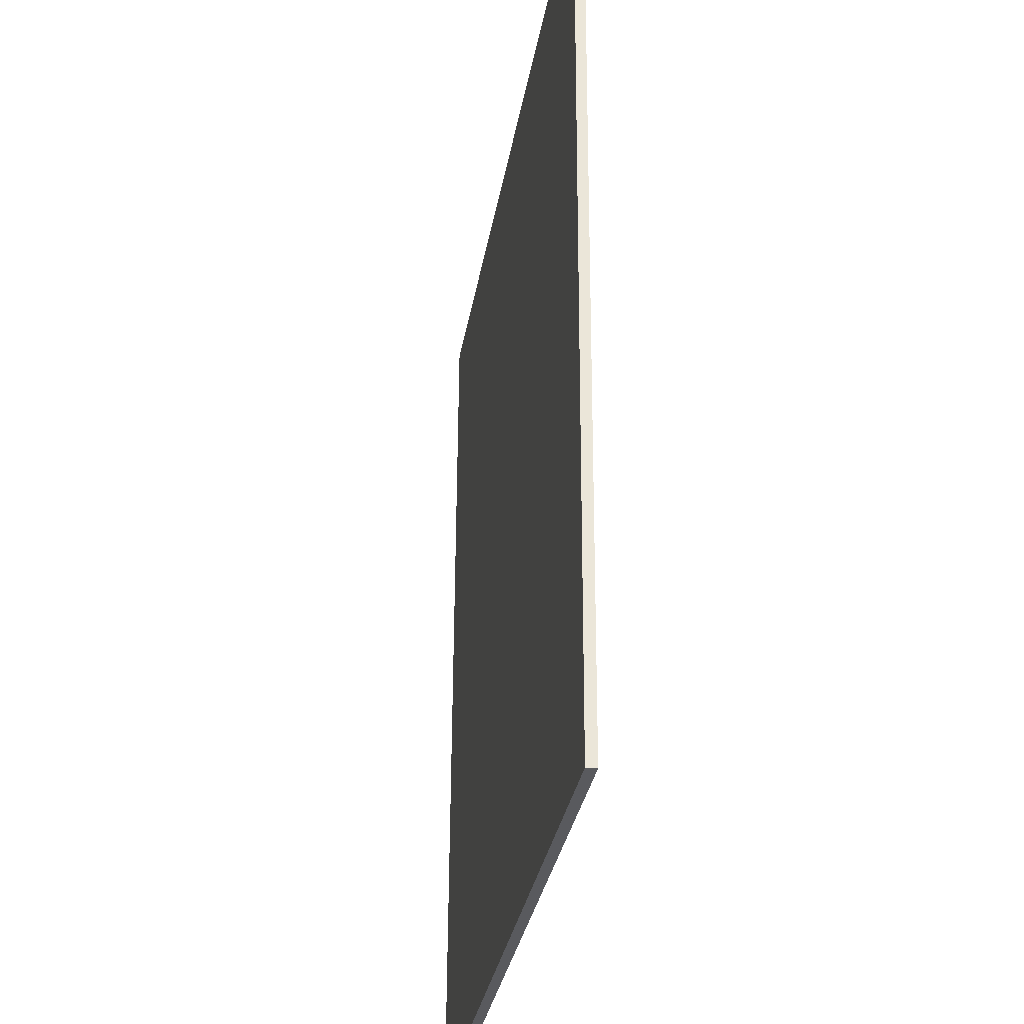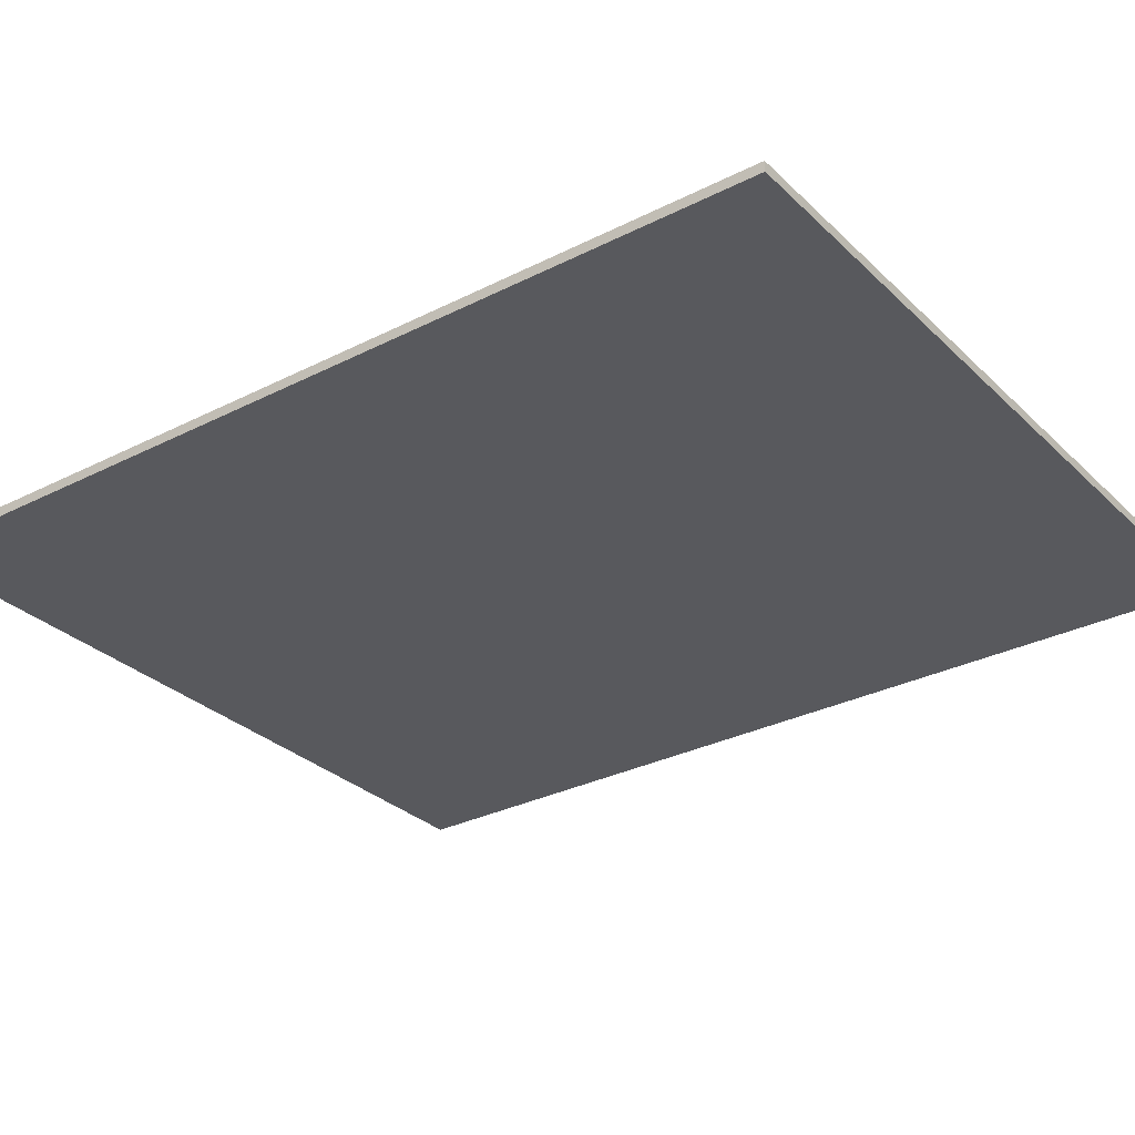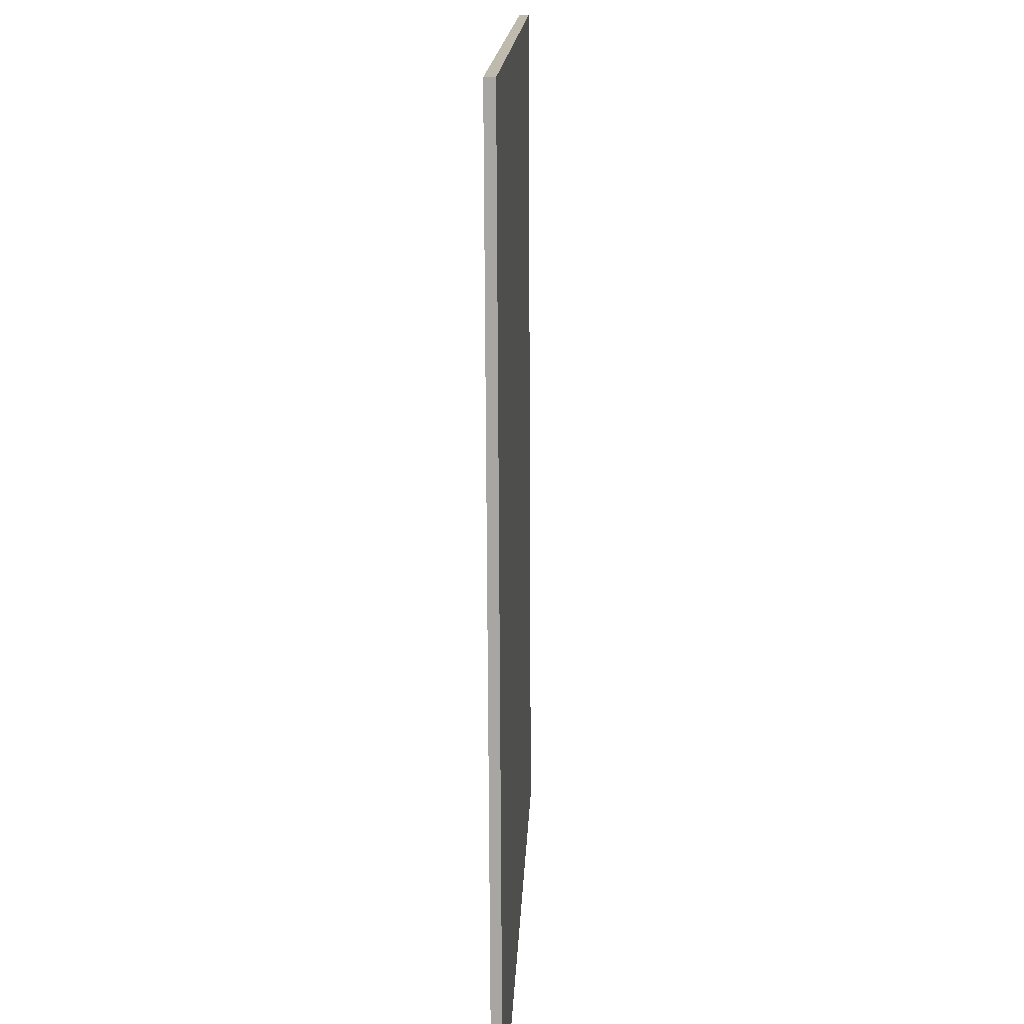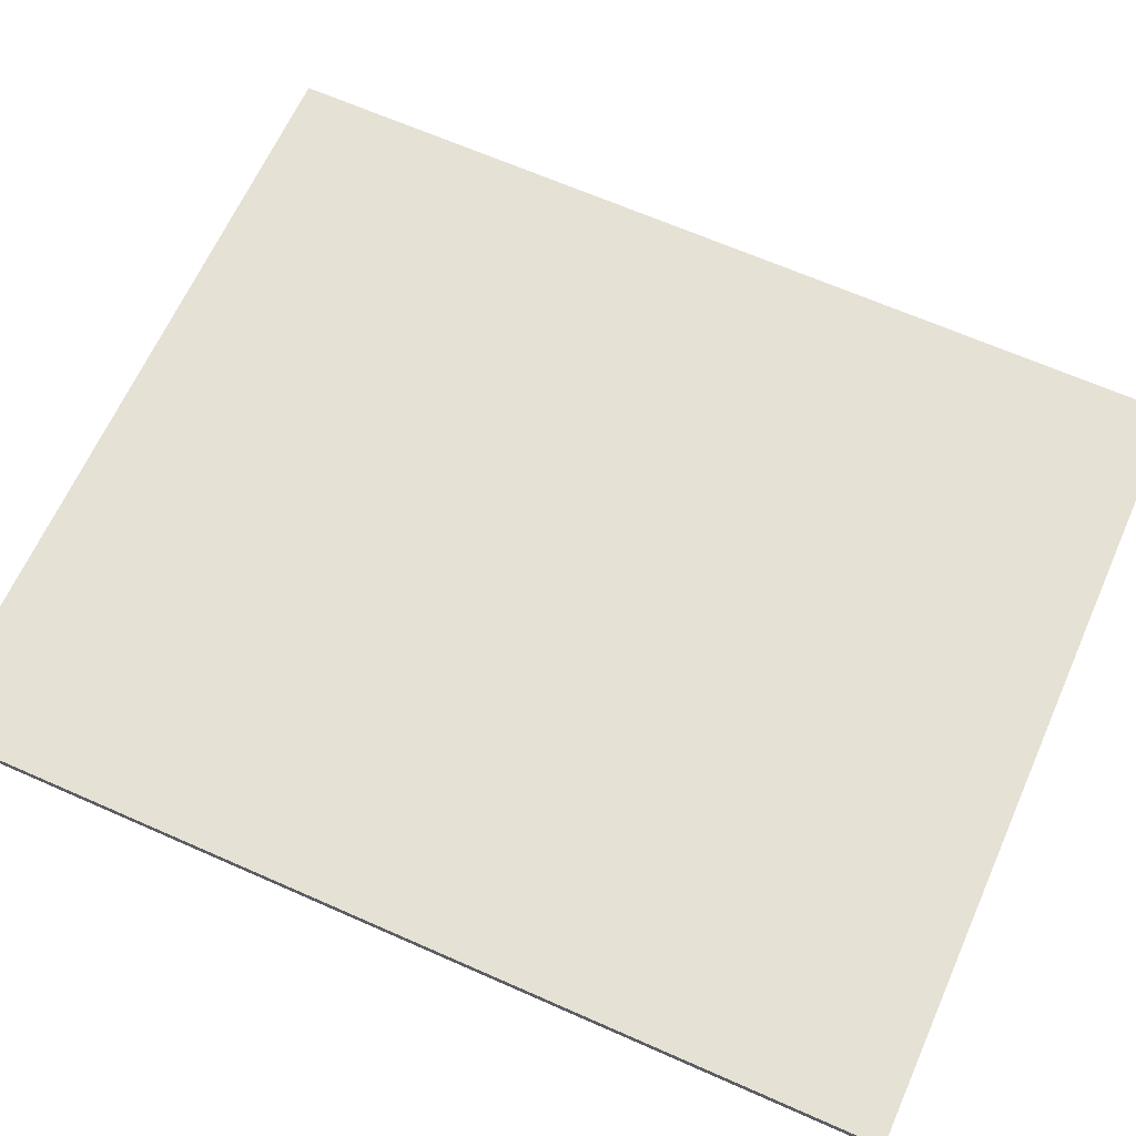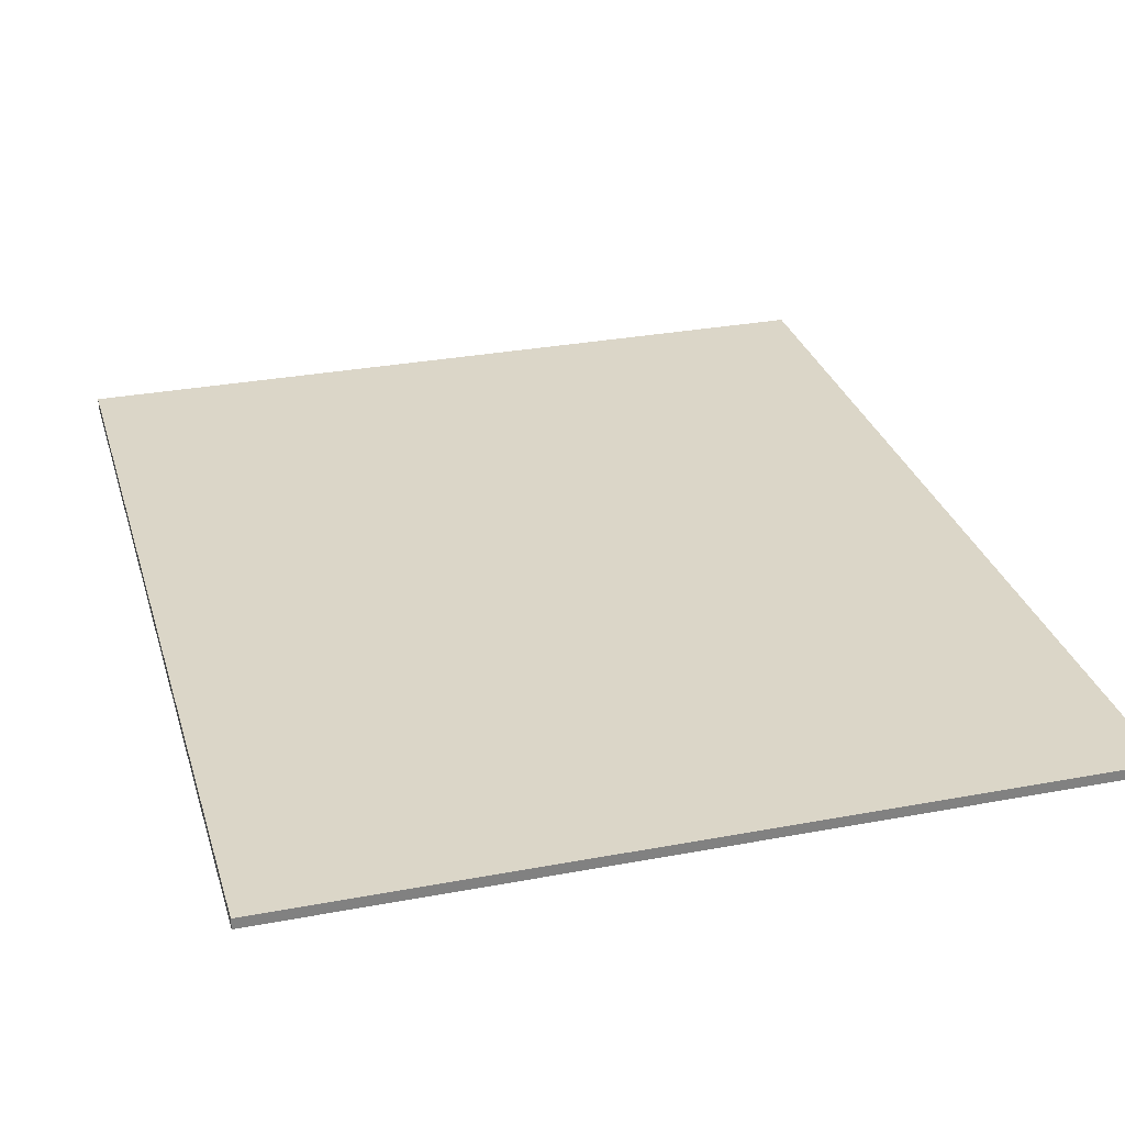
<metadata>
{"format":"obj","ext":"obj","renderer":"f3d","projection":"perspective","resolution":1024,"background":"white","views":[{"elev":-31.7,"azim":80.7,"up":"+Z"},{"elev":-30.0,"azim":-53.7,"up":"+Y"},{"elev":15.6,"azim":-87.7,"up":"+Z"},{"elev":64.8,"azim":114.0,"up":"+Y"},{"elev":29.9,"azim":-15.4,"up":"+Y"}]}
</metadata>
<code>
o mesh60/mesh60-geometry#mesh60-geometry
v 0.2771 -0.1853 0.2065
v 0.324 -0.1851 0.2628
v 0.2771 -0.1851 0.2628
v 0.324 -0.1853 0.2065
v 0.324 -0.1845 0.2628
v 0.2771 -0.1845 0.2628
v 0.2771 -0.1847 0.2065
v 0.324 -0.1847 0.2065
f 1 2 3
f 2 1 4
f 3 2 1
f 4 1 2
f 2 3 5
f 3 1 6
f 1 4 7
f 2 5 4
f 6 5 3
f 7 6 1
f 8 7 4
f 8 4 5
f 6 7 5
f 8 5 7
f 5 3 2
f 7 4 1
f 4 5 2
f 3 5 6
f 4 7 8
f 5 4 8
f 5 7 6
f 7 5 8
f 6 1 3
f 1 6 7

</code>
